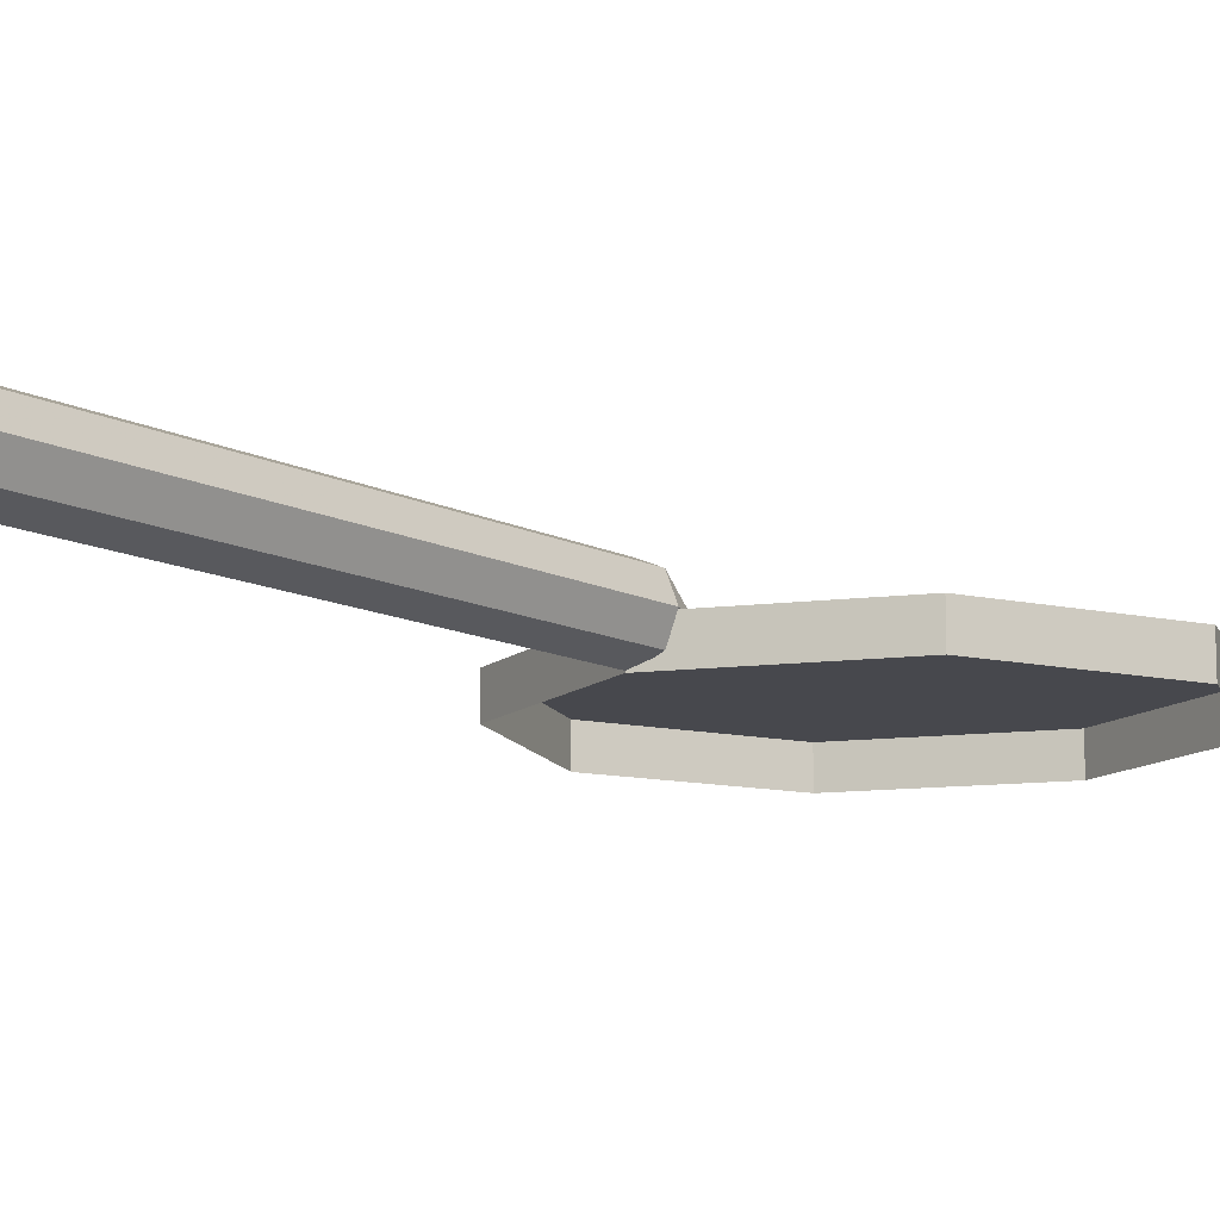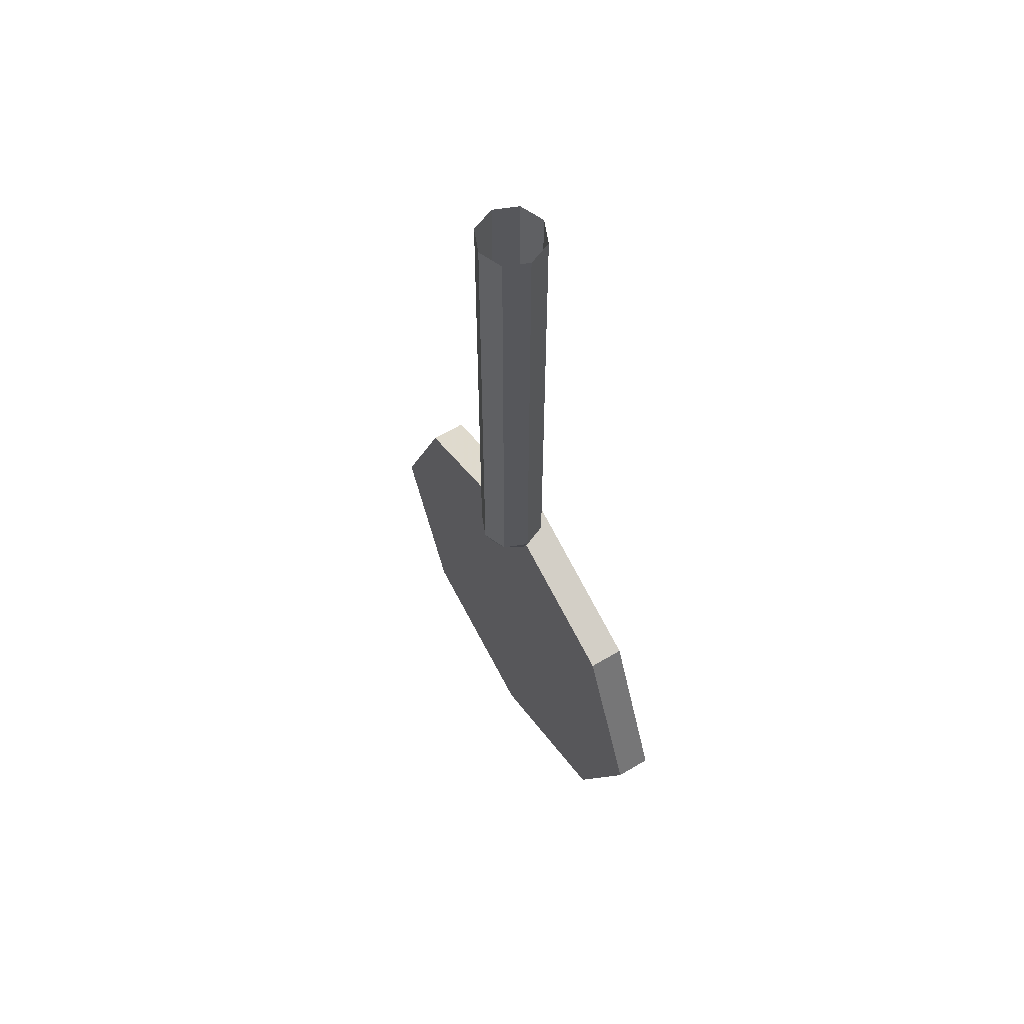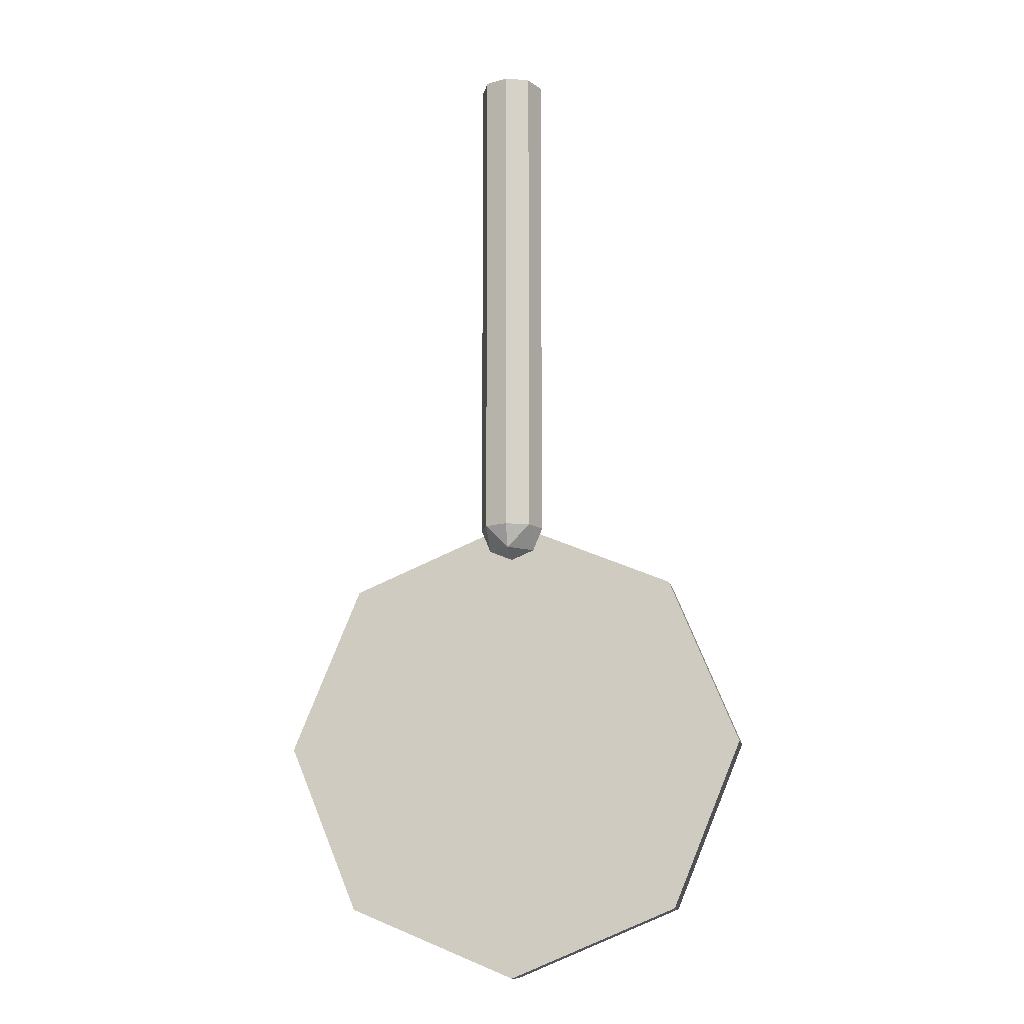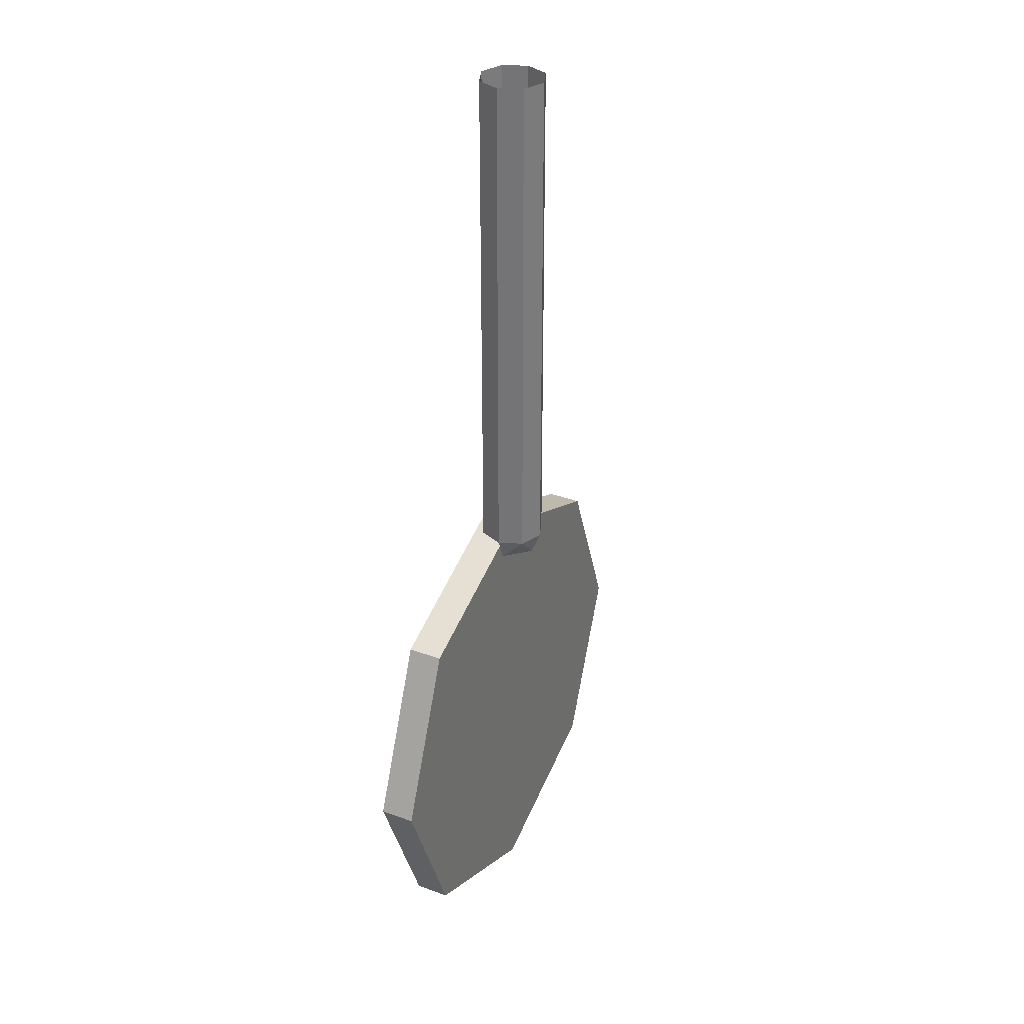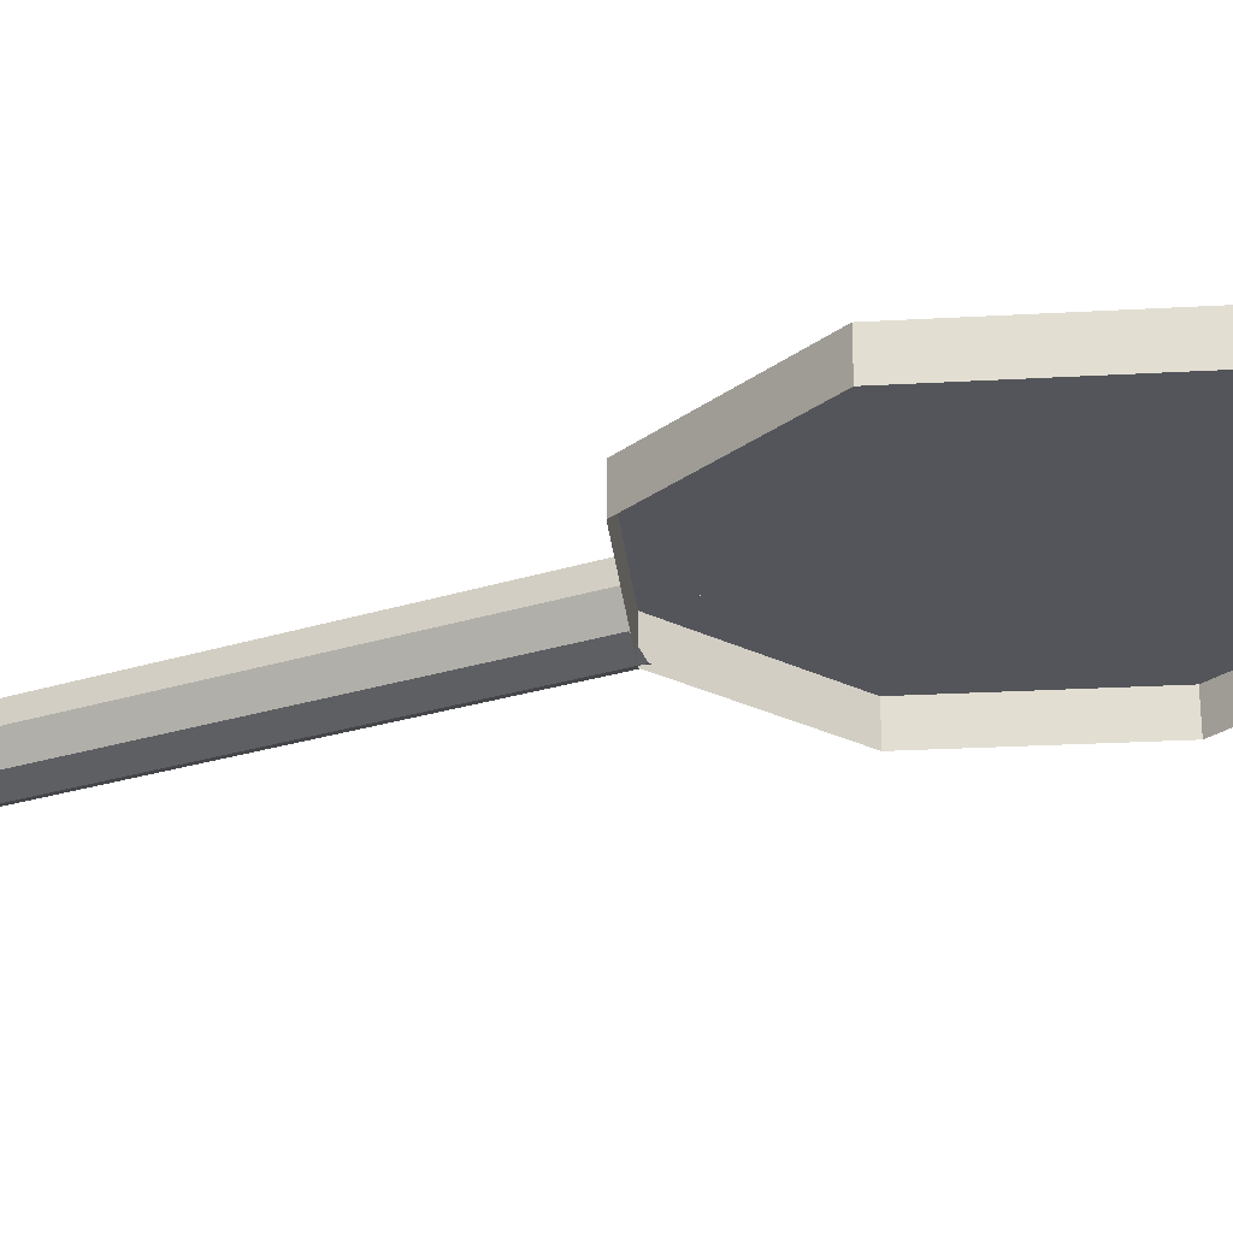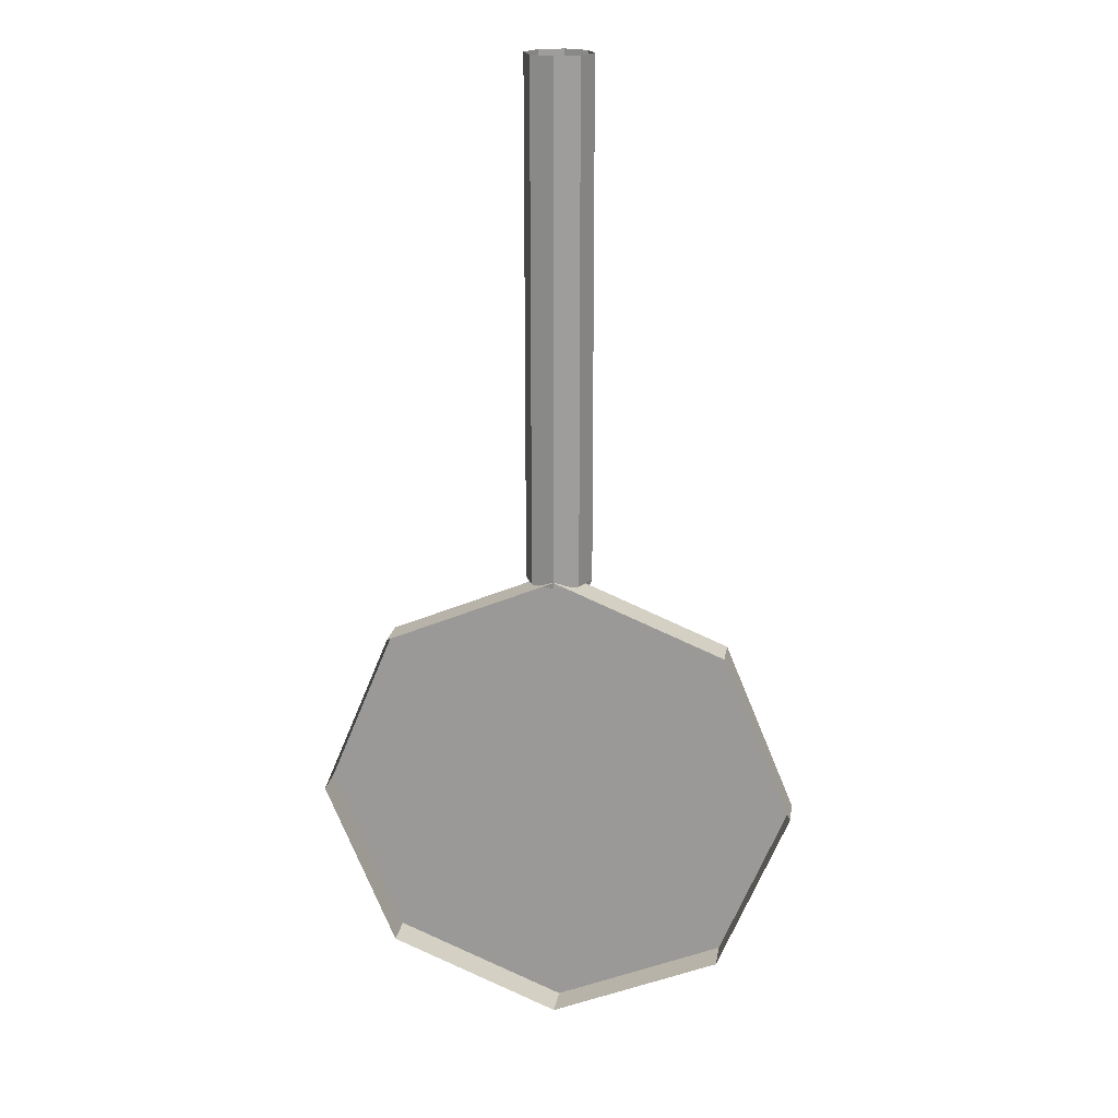
<metadata>
{"format":"obj","ext":"obj","renderer":"f3d","projection":"perspective","resolution":1024,"background":"white","views":[{"elev":-11.9,"azim":-140.7,"up":"+Z"},{"elev":61.0,"azim":58.6,"up":"+Y"},{"elev":-12.9,"azim":11.1,"up":"+Y"},{"elev":33.2,"azim":-63.3,"up":"+Y"},{"elev":-25.0,"azim":-62.2,"up":"+Z"},{"elev":19.3,"azim":-171.0,"up":"+Y"}]}
</metadata>
<code>
v 0.08839 -0.4 -0.08839
v 0.125 -0.4 0
v 0.125 -2.325 0
v 0.08839 -2.325 -0.08839
v 0 -0.4 -0.125
v 0.08839 -0.4 -0.08839
v 0.08839 -2.325 -0.08839
v 0 -2.325 -0.125
v -0.08839 -0.4 -0.08839
v 0 -0.4 -0.125
v 0 -2.325 -0.125
v -0.08839 -2.325 -0.08839
v -0.125 -0.4 0
v -0.08839 -0.4 -0.08839
v -0.08839 -2.325 -0.08839
v -0.125 -2.325 0
v -0.08839 -0.4 0.08839
v -0.125 -0.4 0
v -0.125 -2.325 0
v -0.08839 -2.325 0.08839
v 0 -0.4 0.125
v -0.08839 -0.4 0.08839
v -0.08839 -2.325 0.08839
v 0 -2.325 0.125
v 0.08839 -0.4 0.08839
v 0 -0.4 0.125
v 0 -2.325 0.125
v 0.08839 -2.325 0.08839
v 0.125 -0.4 0
v 0.08839 -0.4 0.08839
v 0.08839 -2.325 0.08839
v 0.125 -2.325 0
v 0.125 -2.325 0
v 0.08839 -2.413 0
v 0.08839 -2.325 0.08839
v 0 -2.413 0.08839
v 0 -2.325 0.125
v 0.08839 -2.325 0.08839
v 0.08839 -2.413 0
v 0 -2.413 0.08839
v 0.08839 -2.325 0.08839
v 0 -2.45 0
v 0 -2.413 0.08839
v 0.08839 -2.413 0
v -0.125 -2.325 0
v -0.08839 -2.413 0
v -0.08839 -2.325 0.08839
v 0 -2.413 0.08839
v 0 -2.325 0.125
v -0.08839 -2.325 0.08839
v -0.08839 -2.413 0
v 0 -2.413 0.08839
v -0.08839 -2.325 0.08839
v 0 -2.45 0
v 0 -2.413 0.08839
v -0.08839 -2.413 0
v 0.6364 -3.836 0
v 0.9 -3.2 0
v 0.9 -3.2 -0.13
v 0.6364 -3.836 -0.13
v 0 -4.1 0
v 0.6364 -3.836 0
v 0.6364 -3.836 -0.13
v 0 -4.1 -0.13
v -0.6364 -3.836 0
v 0 -4.1 0
v 0 -4.1 -0.13
v -0.6364 -3.836 -0.13
v -0.9 -3.2 0
v -0.6364 -3.836 0
v -0.6364 -3.836 -0.13
v -0.9 -3.2 -0.13
v -0.6364 -2.564 0
v -0.9 -3.2 0
v -0.9 -3.2 -0.13
v -0.6364 -2.564 -0.13
v 0 -2.3 0
v -0.6364 -2.564 0
v -0.6364 -2.564 -0.13
v 0 -2.3 -0.13
v 0.6364 -2.564 0
v 0 -2.3 0
v 0 -2.3 -0.13
v 0.6364 -2.564 -0.13
v 0.9 -3.2 0
v 0.6364 -2.564 0
v 0.6364 -2.564 -0.13
v 0.9 -3.2 -0.13
v 0 -3.2 0
v 0.9 -3.2 0
v 0.6364 -3.836 0
v 0 -3.2 0
v 0.6364 -3.836 0
v 0 -4.1 0
v 0 -3.2 0
v 0 -4.1 0
v -0.6364 -3.836 0
v 0 -3.2 0
v -0.6364 -3.836 0
v -0.9 -3.2 0
v 0 -3.2 0
v -0.9 -3.2 0
v -0.6364 -2.564 0
v 0 -3.2 0
v -0.6364 -2.564 0
v 0 -2.3 0
v 0 -3.2 0
v 0 -2.3 0
v 0.6364 -2.564 0
v 0 -3.2 0
v 0.6364 -2.564 0
v 0.9 -3.2 0
g mesh7449907
f 1 2 3
f 3 4 1
f 5 6 7
f 7 8 5
f 9 10 11
f 11 12 9
f 13 14 15
f 15 16 13
f 17 18 19
f 19 20 17
f 21 22 23
f 23 24 21
f 25 26 27
f 27 28 25
f 29 30 31
f 31 32 29
g mesh7449910
f 33 35 34
f 36 38 37
f 39 41 40
f 42 44 43
g mesh7449912
f 45 46 47
f 48 49 50
f 51 52 53
f 54 55 56
g mesh7449918
f 57 59 58
f 59 57 60
f 61 63 62
f 63 61 64
f 65 67 66
f 67 65 68
f 69 71 70
f 71 69 72
f 73 75 74
f 75 73 76
f 77 79 78
f 79 77 80
f 81 83 82
f 83 81 84
f 85 87 86
f 87 85 88
g mesh7449922
f 89 91 90
f 92 94 93
f 95 97 96
f 98 100 99
f 101 103 102
f 104 106 105
f 107 109 108
f 110 112 111

</code>
